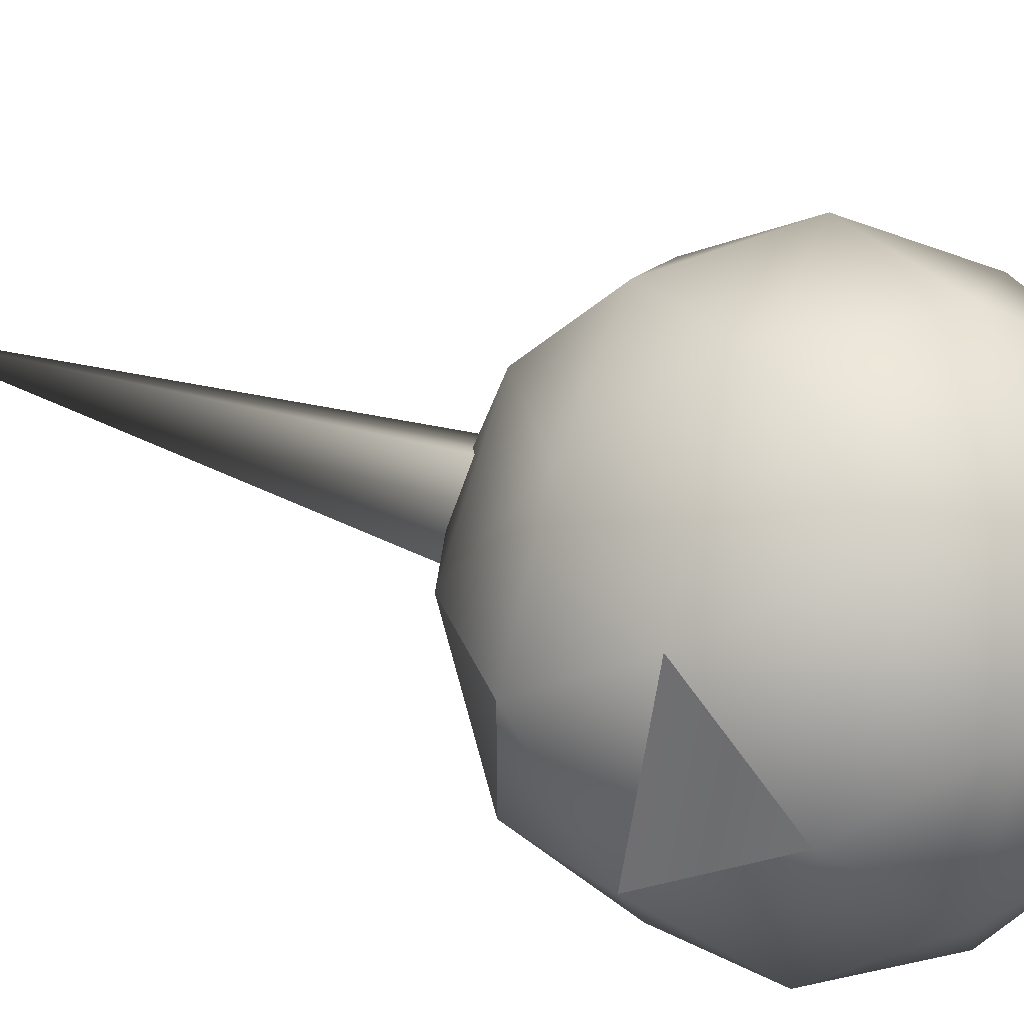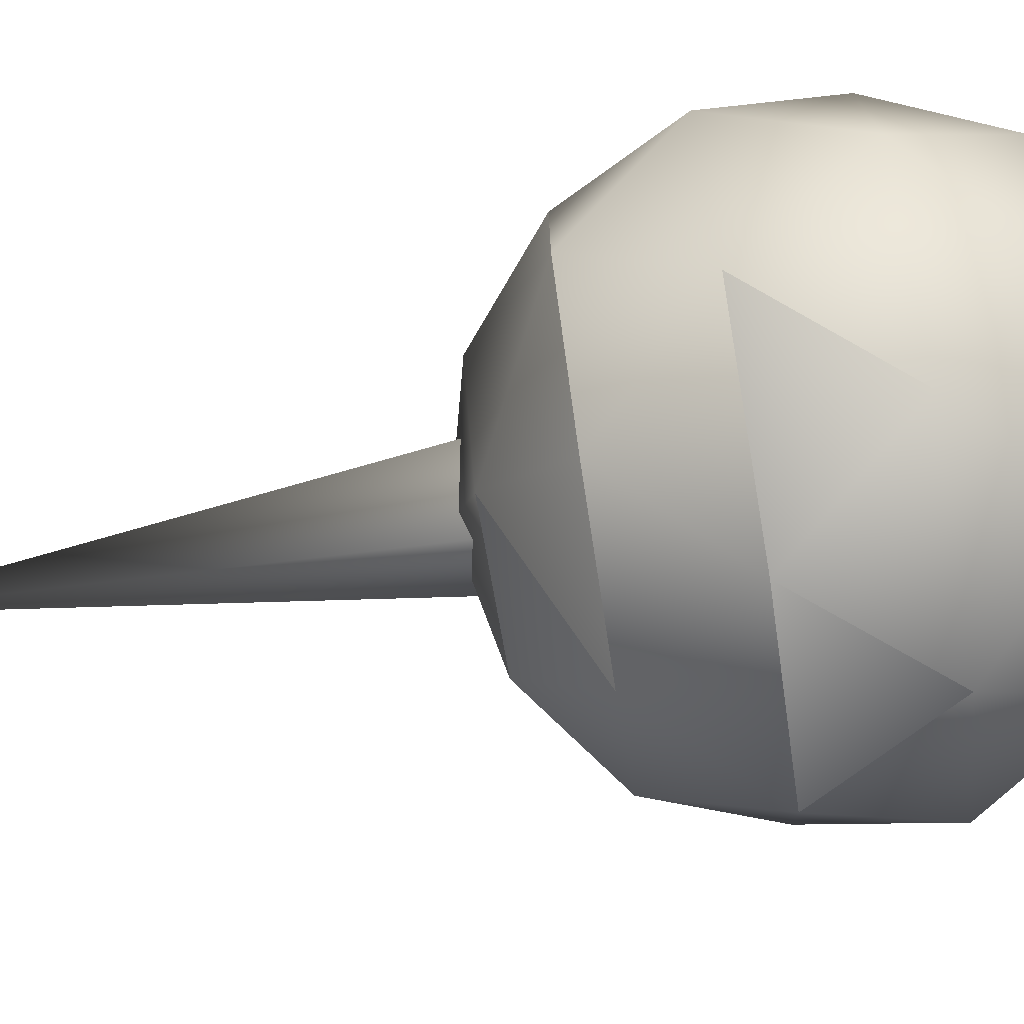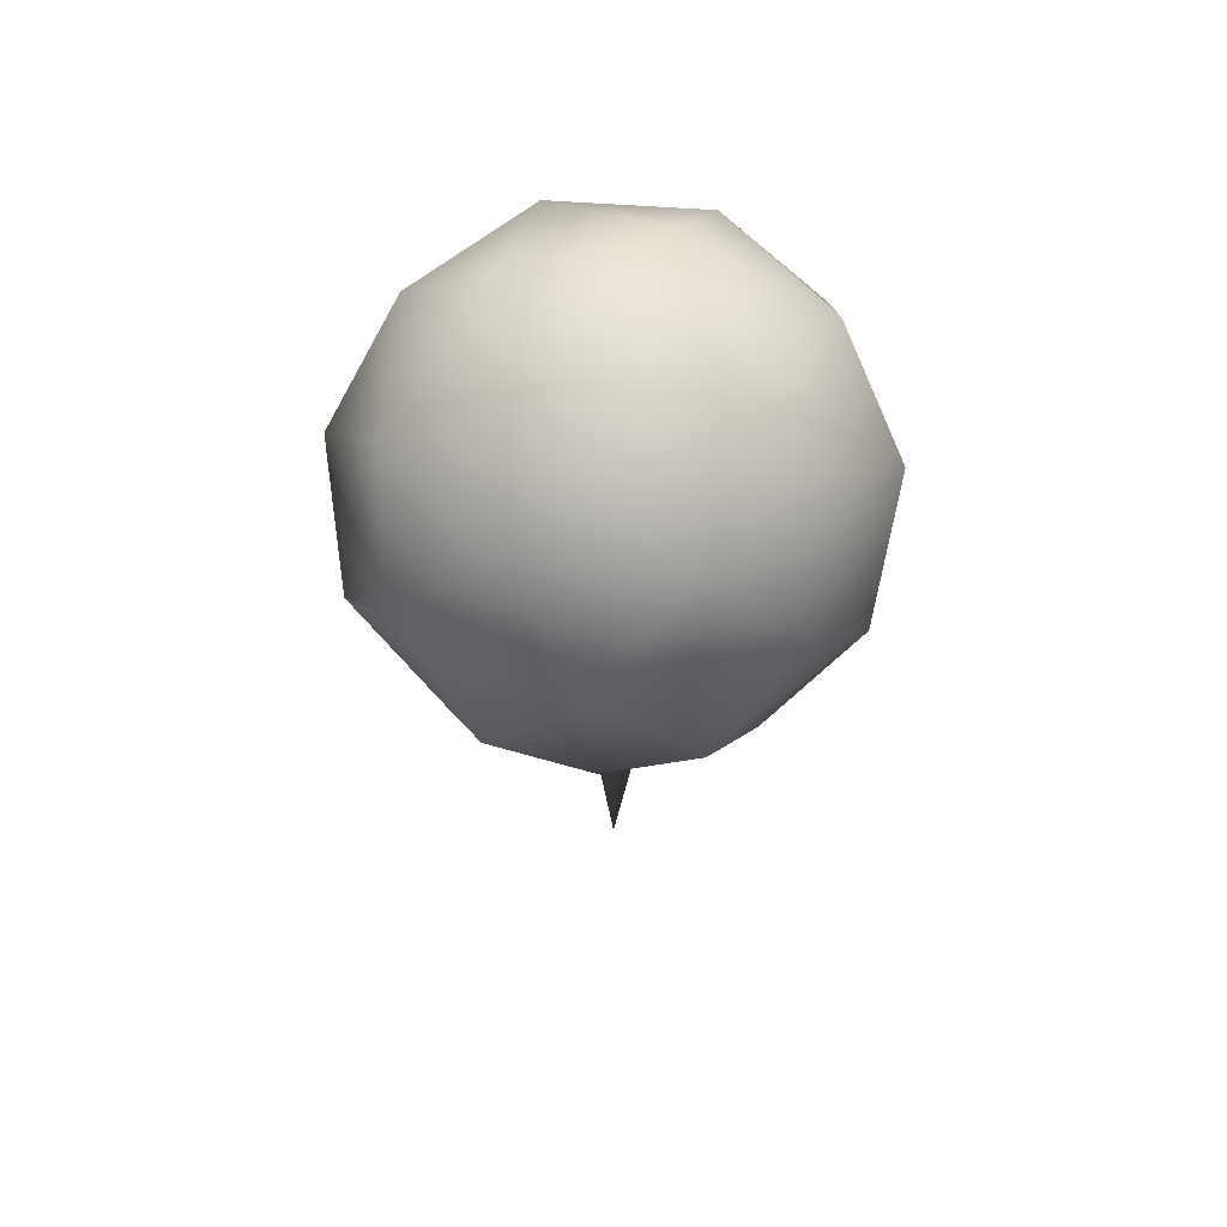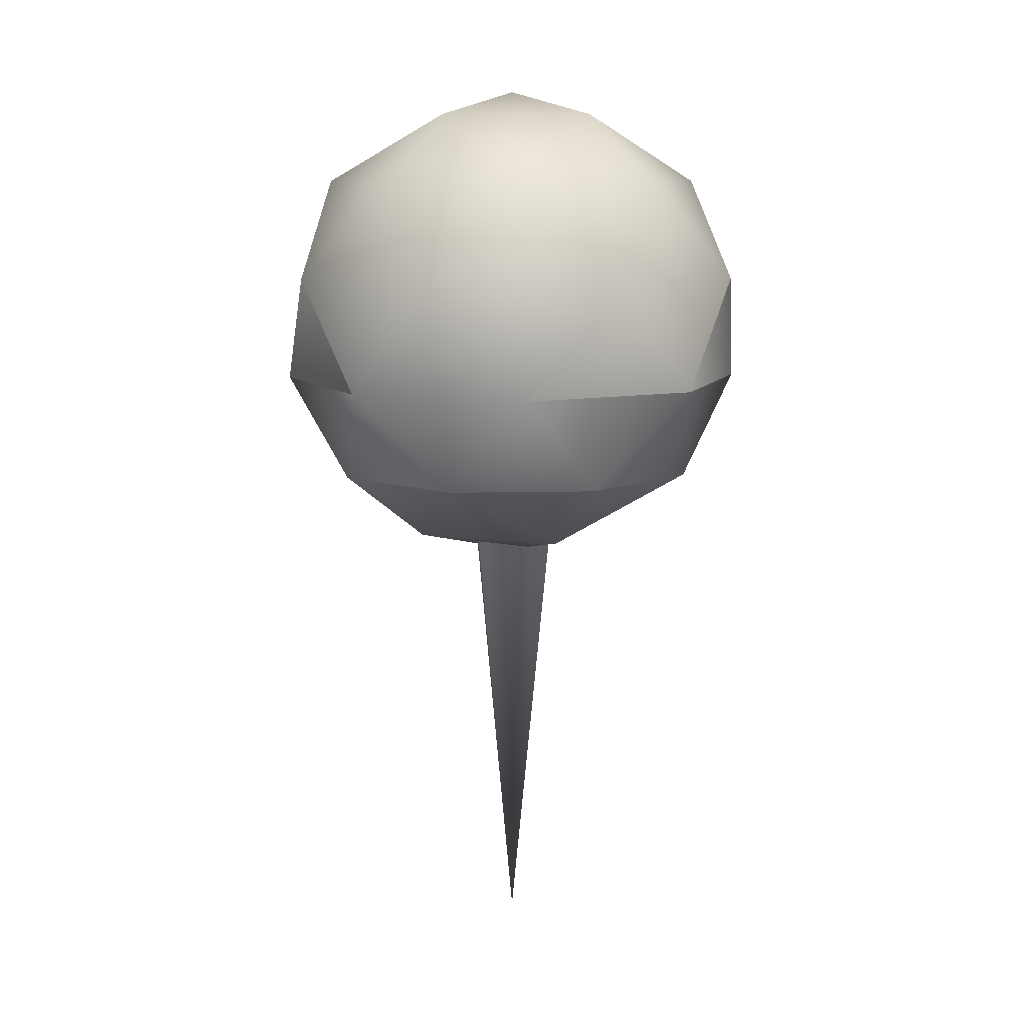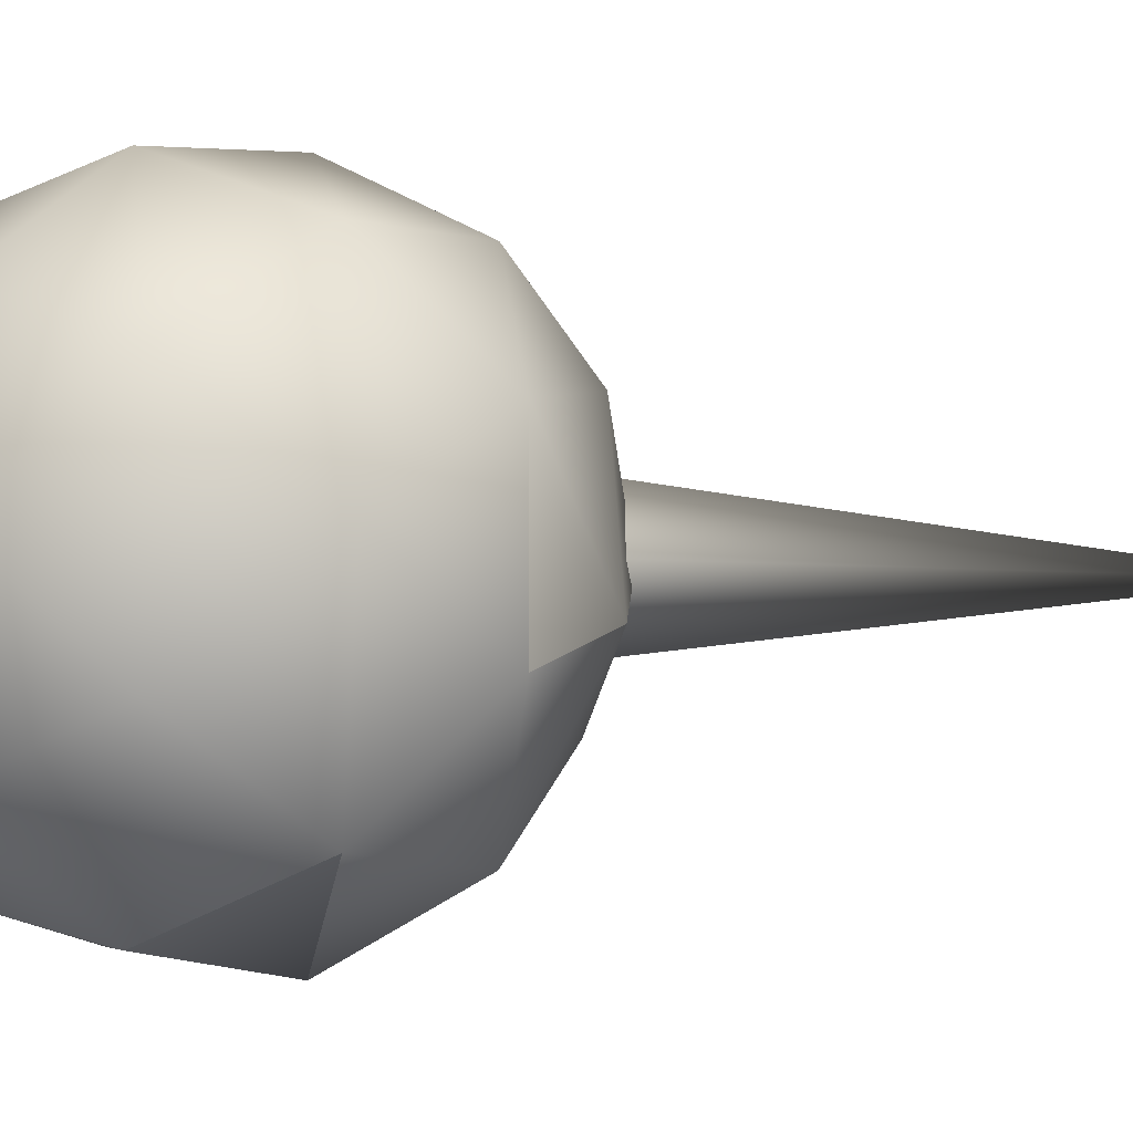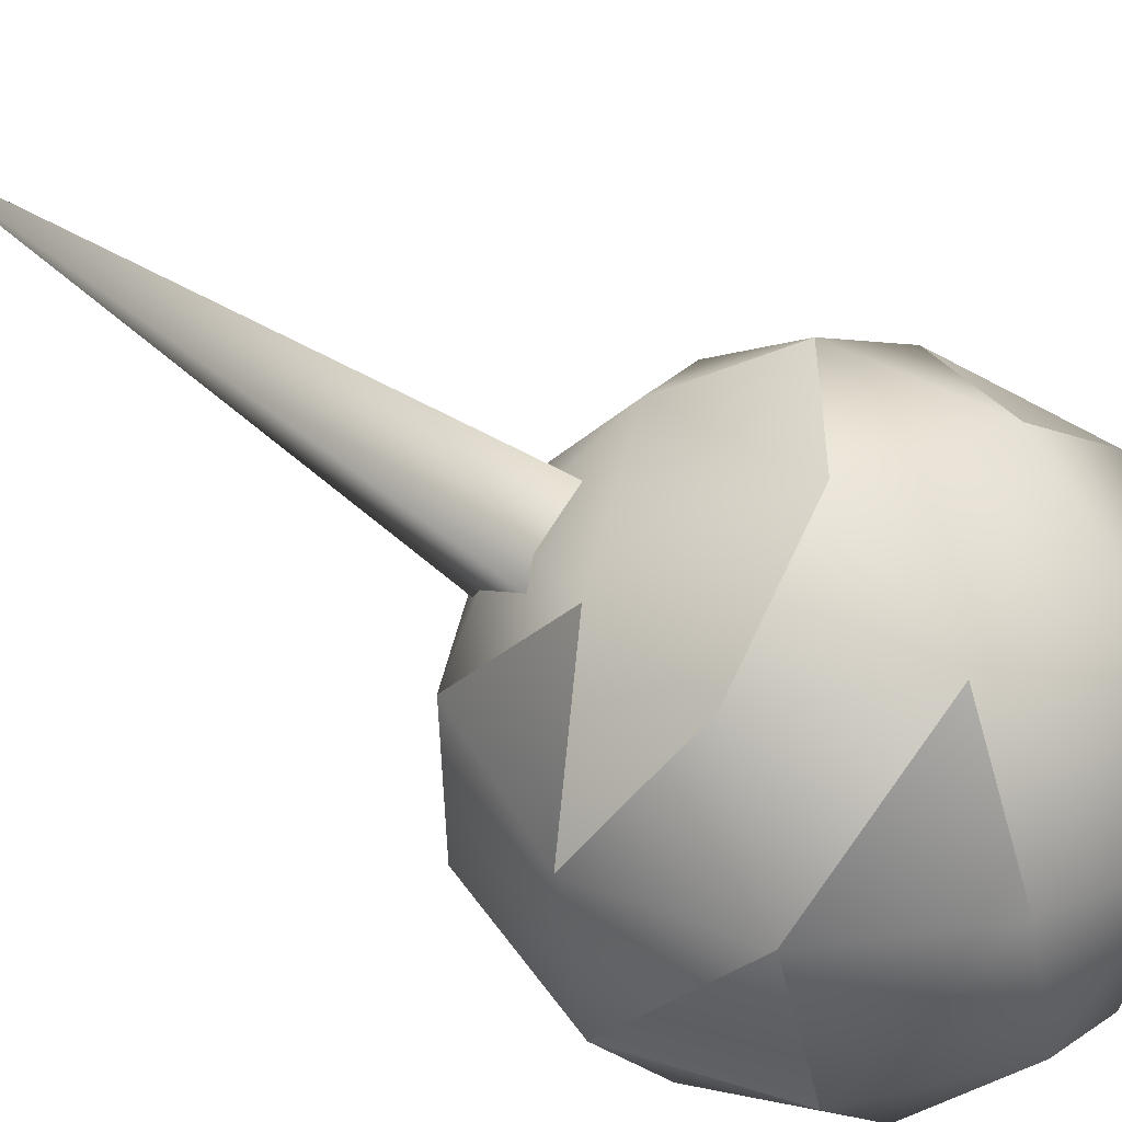
<metadata>
{"format":"obj","ext":"obj","renderer":"f3d","projection":"perspective","resolution":1024,"background":"white","views":[{"elev":56.3,"azim":109.1,"up":"+Z"},{"elev":-75.3,"azim":98.8,"up":"+Z"},{"elev":58.8,"azim":116.7,"up":"+Y"},{"elev":10.0,"azim":131.6,"up":"+Y"},{"elev":-5.2,"azim":-100.0,"up":"+Z"},{"elev":-54.2,"azim":52.4,"up":"+Z"}]}
</metadata>
<code>
o vsn_mesh_0__mesh_0_.008
v -0.8976 -1.87 -2.167
v 0.4981 -2.703 -1.203
v -1.203 -2.703 -0.4981
v -2.167 -1.87 -0.8976
v -2.068 -0.6676 -2.068
v 0 -0.6676 -2.925
v 0.8976 -1.87 -2.167
v 2.068 -0.6676 -2.068
v 2.167 -1.87 -0.8976
v 2.925 -0.6676 -0
v 2.167 -1.87 0.8976
v 2.068 -0.6676 2.068
v 0.8976 -1.87 2.167
v 0 -0.6676 2.925
v -0.8976 -1.87 2.167
v -2.068 -0.6676 2.068
v -2.167 -1.87 0.8976
v -2.925 -0.6676 -0
v -2.702 0.6676 -1.119
v -1.119 0.6676 -2.702
v -1.659 1.87 -1.659
v 0 1.87 -2.345
v 0 2.703 -1.302
v -1.302 2.703 0
v 0 3 0
v 0 2.703 1.302
v 1.302 2.703 0
v 1.659 1.87 -1.659
v 1.119 0.6676 -2.702
v 2.702 0.6676 -1.119
v 2.702 0.6676 1.119
v 2.345 1.87 0
v 1.659 1.87 1.659
v 0 1.87 2.345
v -1.659 1.87 1.659
v -2.345 1.87 0
v -2.702 0.6676 1.119
v -1.119 0.6676 2.702
v 1.119 0.6676 2.702
v -1.203 -2.703 -0.4981
v -0.4981 -2.703 1.203
v 1.203 -2.703 0.4981
v 2.167 -1.87 -0.8976
v 2.167 -1.87 0.8976
v 0.4981 -2.703 -1.203
v 0.8976 -1.87 -2.167
v -0.8976 -1.87 -2.167
v 0 -3 -0
v -2.167 -1.87 -0.8976
v 0 -0.6676 -2.925
v 2.068 -0.6676 -2.068
v -2.068 -0.6676 -2.068
v -1.119 0.6676 -2.702
v 2.068 -0.6676 2.068
v 2.925 -0.6676 -0
v 0 -0 1
v -1 0 0
v 0 -8 -1e-06
v 1 0 0
v 0 0 -1
f 1 2 3
f 1 3 4
f 1 4 5
f 1 5 6
f 7 1 6
f 7 6 8
f 9 7 8
f 9 8 10
f 11 9 10
f 11 10 12
f 13 11 12
f 13 12 14
f 15 13 14
f 15 14 16
f 17 15 16
f 17 16 18
f 4 17 18
f 4 18 5
f 5 18 19
f 20 5 19
f 20 19 21
f 22 20 21
f 23 22 21
f 23 21 24
f 25 23 24
f 25 24 26
f 25 26 27
f 25 27 23
f 23 27 28
f 23 28 22
f 28 29 22
f 30 29 28
f 30 8 29
f 10 8 30
f 31 10 30
f 31 30 32
f 33 31 32
f 27 33 32
f 26 33 27
f 26 34 33
f 26 35 34
f 24 35 26
f 24 36 35
f 24 21 36
f 21 19 36
f 19 37 36
f 19 18 37
f 18 16 37
f 37 16 38
f 37 38 35
f 36 37 35
f 35 38 34
f 38 39 34
f 38 14 39
f 16 14 38
f 14 12 39
f 39 12 31
f 39 31 33
f 34 39 33
f 17 40 41
f 17 41 15
f 13 15 41
f 13 41 42
f 13 42 11
f 43 44 42
f 43 42 45
f 43 45 46
f 47 46 45
f 45 48 40
f 45 42 48
f 41 48 42
f 40 48 41
f 17 49 40
f 29 50 20
f 29 20 22
f 51 50 29
f 50 52 53
f 32 30 28
f 28 27 32
f 54 55 31
f 56 57 58
f 59 56 58
f 60 59 58
f 57 60 58

</code>
